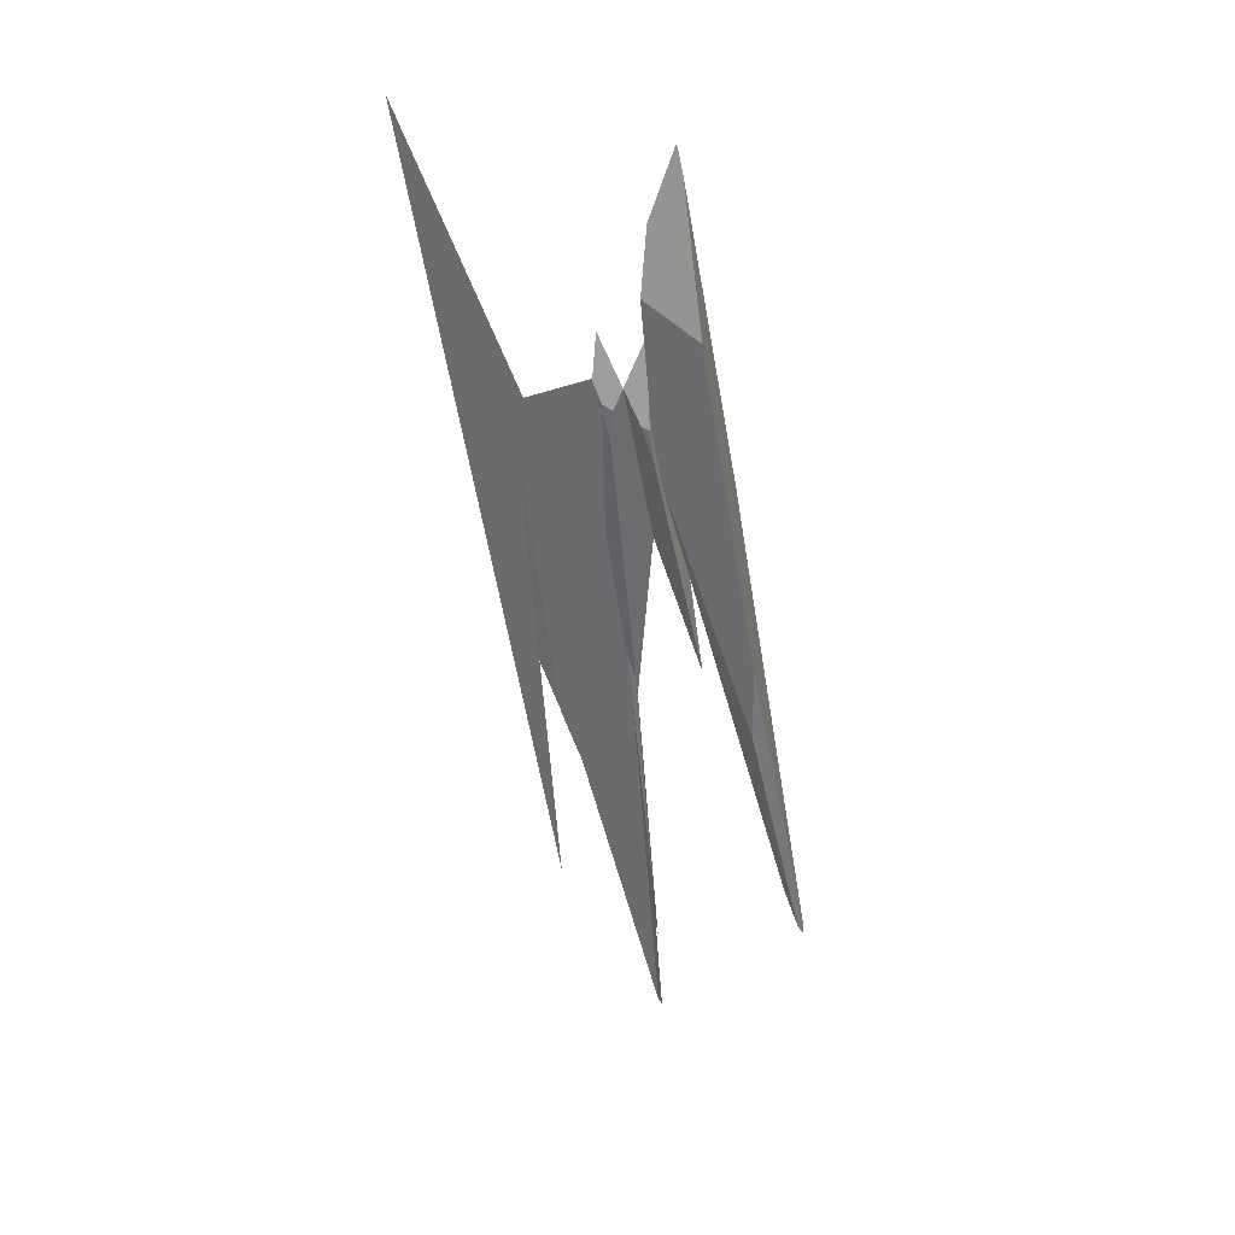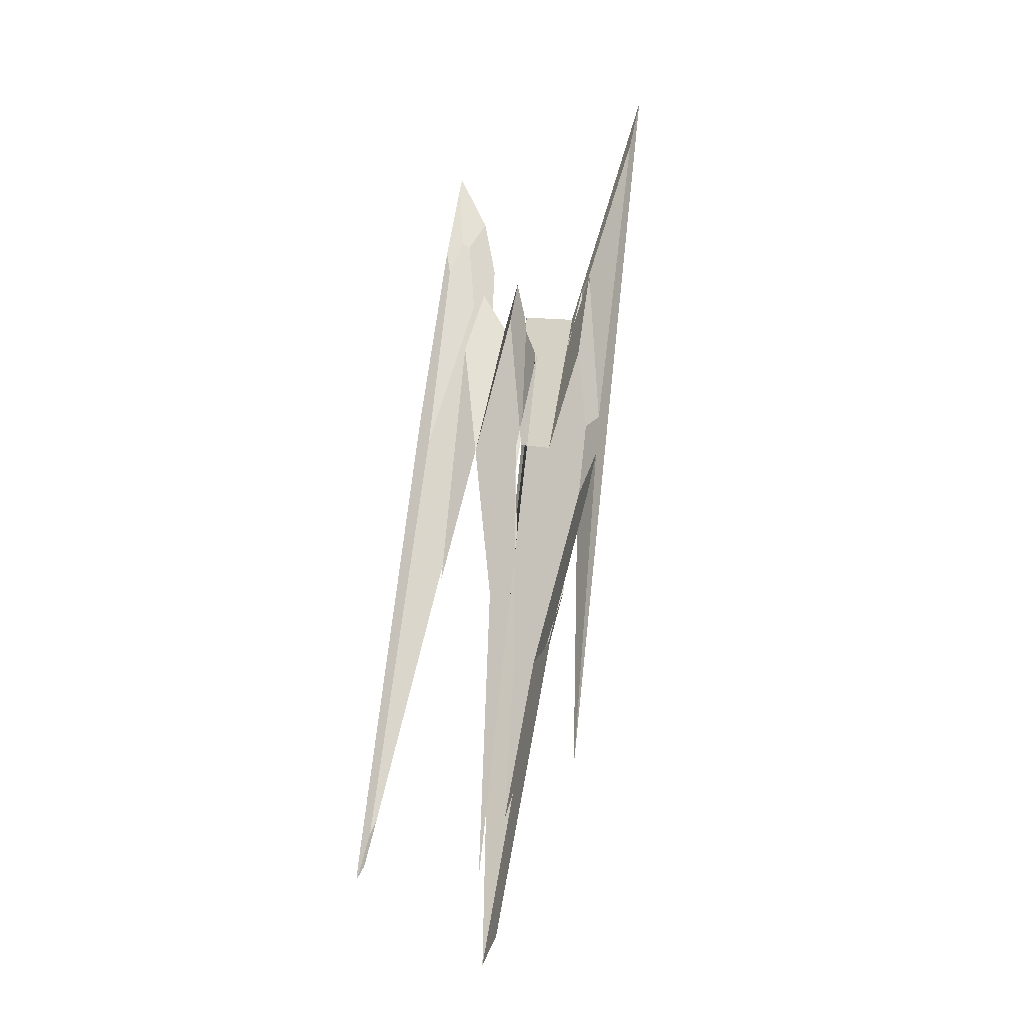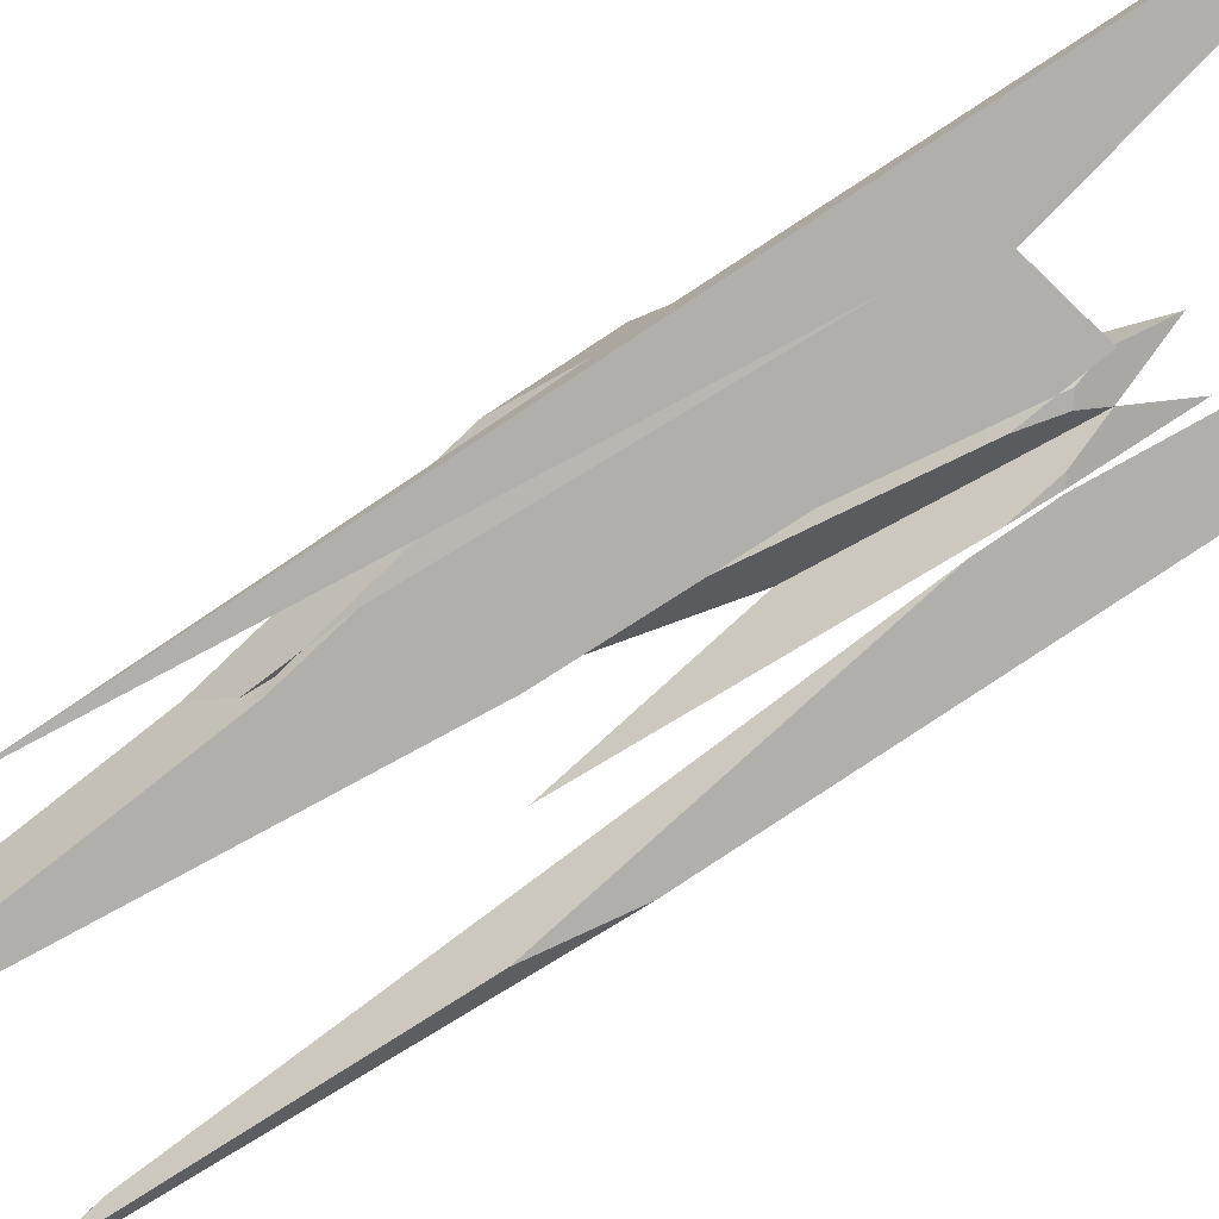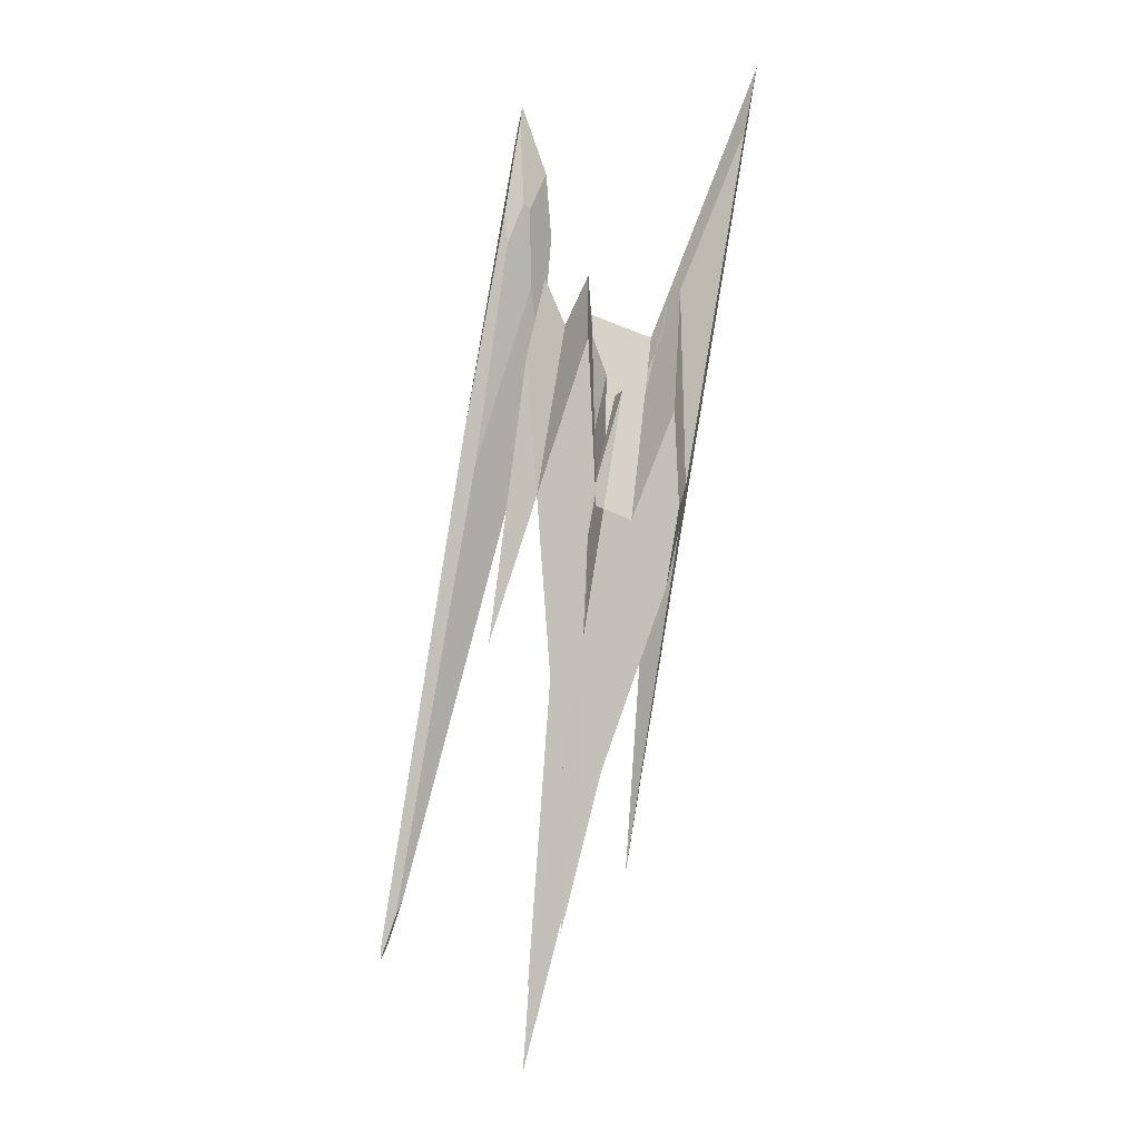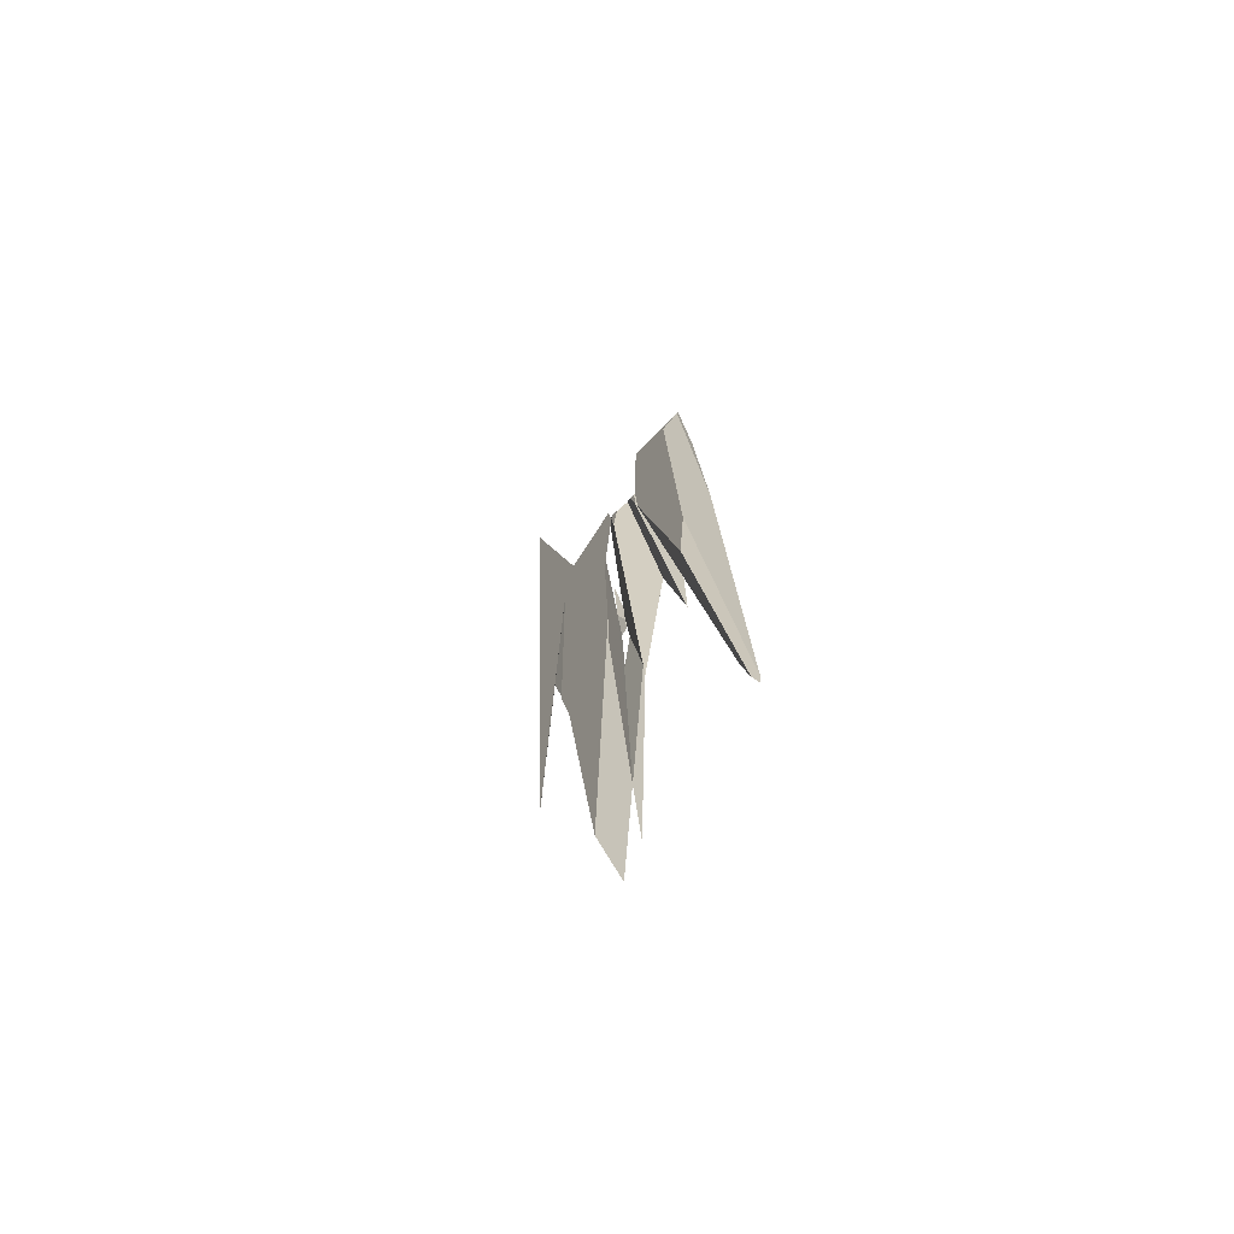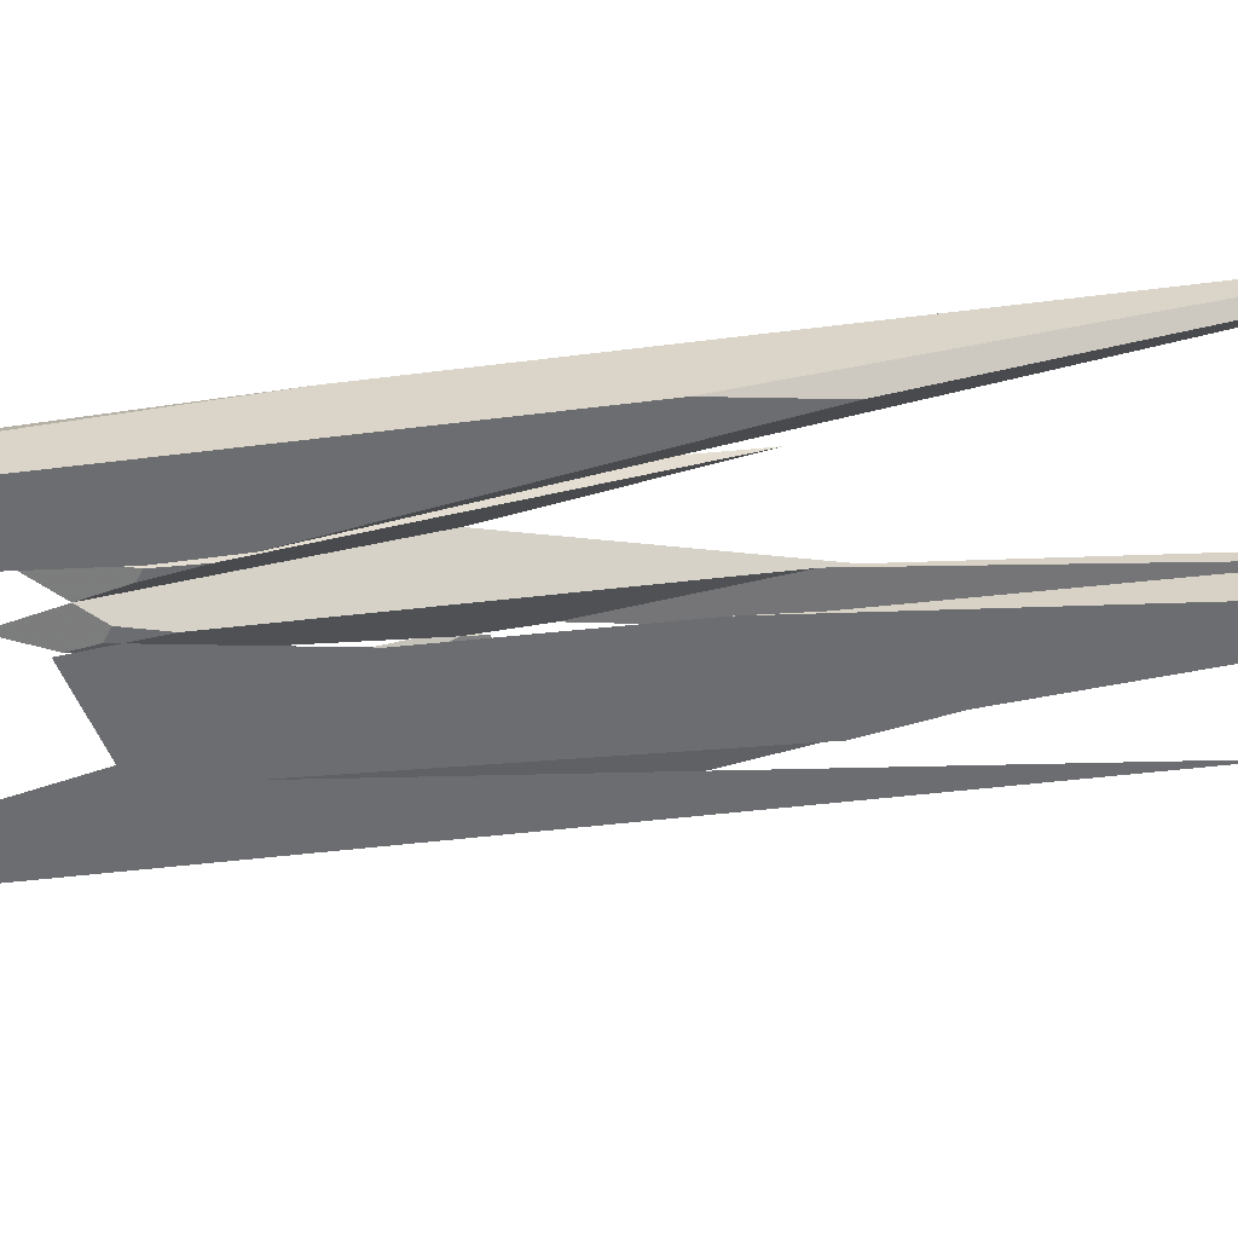
<metadata>
{"format":"obj","ext":"obj","renderer":"f3d","projection":"perspective","resolution":1024,"background":"white","views":[{"elev":40.1,"azim":9.2,"up":"+Z"},{"elev":-31.4,"azim":-149.9,"up":"+Z"},{"elev":-74.8,"azim":-67.3,"up":"+Y"},{"elev":-6.2,"azim":-170.9,"up":"+Z"},{"elev":-60.7,"azim":54.2,"up":"+Z"},{"elev":-55.8,"azim":90.4,"up":"+Y"}]}
</metadata>
<code>
o WoodenBrokenPlanks_325
v 410.8 5.696 -95.95
v 413.4 3.609 -110.5
v 410.6 5.206 -94.59
v 412.5 4.623 -99.48
v 411.8 7.624 -101.3
v 410.5 8.249 -94.34
v 410.8 8.97 -85.9
v 415.1 7.86 -97.82
v 414 8.234 -93.71
v 417.7 6.143 -117.2
v 410.1 6.227 -92.23
v 410.4 6.68 -77.04
v 410.5 6.833 -75.15
v 413.8 6.28 -84.9
v 413.5 6.31 -82.97
v 412.8 6.199 -80.19
v 417 3.219 -111.3
v 417.9 3.561 -114.5
v 413.7 6.338 -83.97
v 414.7 8.077 -95.37
v 406.2 7.64 -70.26
v 421.2 3.999 -128.6
v 421.5 4.844 -131.4
v 419.9 6.114 -117
v 419.4 5.833 -113.4
v 419.2 7.094 -105.8
v 418.9 7.065 -103.4
v 417.2 7.674 -91.29
v 417.2 8.118 -94.33
v 424 4.023 -129.1
v 425.3 2.277 -143.6
v 418 2.92 -113.8
v 413.5 6.001 -81.76
v 422.4 3.03 -107.6
v 425.3 0.03072 -140.3
v 414.7 5.964 -80.85
v 417.1 6.336 -82.1
v 419 4.854 -89.39
v 414.4 3.354 -103.7
v 416.2 1.388 -126.1
v 410.2 4.41 -92.37
v 412.8 5.052 -84.3
v 416.2 2.91 -108.4
v 418 2.454 -113.3
v 413.2 5.529 -78.66
v 411.6 5.897 -74.76
v 411.7 6.015 -75.62
v 403.5 7.751 -55.1
v 404.5 8.239 -60.96
v 410.5 6.749 -74.73
v 422 3.196 -103.7
v 425.3 -0.009977 -140.2
v 419.8 4.428 -89.95
v 414.4 5.548 -78.18
v 418.6 5.618 -76.39
v 418.5 5.896 -78.35
v 419.4 5.348 -79.33
v 417.9 7.953 -92.82
v 417.9 8.121 -91.87
v 416.1 8.027 -84.3
v 417.8 8.129 -94.05
v 417.9 8.282 -92.26
v 415.4 9.034 -84.1
v 423.1 8.112 -93.02
v 427.6 6.913 -105.9
v 423.6 4.925 -83.29
v 422.4 5.223 -80.09
v 420.9 6.087 -77.35
v 422.5 7.791 -73.51
v 423.9 9.154 -80.73
v 423.1 5.179 -80.44
v 418.6 7.895 -96.58
v 418.6 7.871 -96.83
v 418.6 7.87 -96.79
v 422.6 7.358 -101.9
v 422 6.662 -107.4
v 422.1 6.758 -109
v 418.4 8.144 -93.75
v 418.3 9.389 -79.29
v 418.6 7.385 -73.24
v 418.5 5.974 -76.83
v 418.3 9.261 -80.78
v 420.3 5.361 -78.98
v 420.1 5.132 -81.68
v 419.4 5.416 -78.55
v 424.5 4.355 -136.4
v 437.8 4.389 -132.9
v 432.2 3.131 -102.1
v 432.4 2.561 -108.7
v 437.3 4.011 -132.6
v 437.8 4.309 -133.8
v 429.6 8.464 -87.43
v 424.8 9.288 -60.48
v 426.9 5.784 -72.53
v 422.2 6.155 -69.31
v 423.3 5.169 -80.51
v 424.2 4.76 -85.06
v 425.7 10.2 -68.14
v 424.3 10.04 -59.64
v 424.2 9.891 -58.31
v 436.4 4.679 -129.9
v 428.7 8.238 -90.27
v 425.4 9.994 -70.61
v 424.1 9.617 -67.04
v 422.4 7.872 -63.94
v 423.6 9.094 -67.42
v 423.8 7.672 -74.27
v 435.8 4.467 -128.6
f 1 2 3
f 5 6 7 8
f 7 9 8
f 5 8 10
f 1 11 6 5
f 8 9 20
f 11 1 3 21
f 10 8 24 23
f 29 26 24 8
f 29 8 20
f 41 40 39
f 2 40 41 3
f 42 43 44 45
f 42 45 46
f 41 48 49 21
f 41 21 3
f 42 46 48 41
f 42 41 39
f 44 52 51 53
f 44 53 54 45
f 54 53 57 55
f 29 63 62 61
f 65 64 70
f 67 66 71
f 75 77 73 72
f 64 75 72 82
f 72 78 82
f 64 82 79
f 57 84 83 85
f 82 78 62
f 77 86 26 73
f 95 96 97 88
f 97 89 88
f 95 88 94
f 87 91 101 102
f 102 103 98 87
f 87 98 92
f 2 1 4
f 7 6 11 12
f 7 12 13
f 14 15 16 17
f 14 17 18
f 15 9 7 13
f 15 13 16
f 1 5 10 17
f 10 18 17
f 1 17 4
f 12 4 17 16
f 12 16 13
f 15 14 19
f 19 20 9 15
f 12 11 21
f 22 23 24 25
f 22 18 10 23
f 26 27 25 24
f 28 29 20 19
f 27 26 29 28
f 22 25 27 30
f 22 30 31
f 19 14 18 32
f 19 32 33
f 30 34 35 31
f 35 32 18 22
f 35 22 31
f 19 33 36 37
f 19 37 28
f 28 37 38 34
f 28 34 30 27
f 39 40 2 4
f 44 43 17 32
f 46 45 33 16
f 46 16 47
f 16 17 43 42
f 16 42 47
f 17 16 33 32
f 39 4 12 47
f 12 50 47
f 39 47 42
f 50 12 21 49
f 46 47 50 49
f 46 49 48
f 34 51 52 35
f 32 35 52 44
f 45 54 36 33
f 51 34 38 53
f 36 54 55 56
f 36 56 37
f 56 55 57
f 37 56 57 53
f 37 53 38
f 28 58 59 60
f 58 61 62 59
f 58 28 29 61
f 62 63 60 59
f 28 60 63 29
f 64 65 66 67
f 64 67 68
f 68 69 70 64
f 66 65 70 69
f 66 69 71
f 68 67 71 69
f 72 73 74
f 75 76 77
f 78 72 73 58
f 78 58 59
f 68 64 79 80
f 58 56 81 82
f 80 79 82 81
f 58 82 59
f 64 68 83 84
f 64 84 76 75
f 73 76 84 56
f 84 57 56
f 73 56 58
f 68 80 81 85
f 68 85 83
f 85 81 56 57
f 62 78 59
f 62 59 82
f 27 30 76 74
f 30 86 77 76
f 73 26 27 74
f 26 86 30 27
f 87 88 89 90
f 87 90 91
f 98 99 100 93
f 98 93 92
f 98 103 104 99
f 105 95 94 93
f 105 93 100
f 106 105 100 99
f 106 99 104
f 95 105 106 107
f 95 107 96
f 90 108 101 91
f 89 97 108 90
f 106 104 103 102
f 106 102 107
f 107 102 101 97
f 101 108 97
f 107 97 96
f 88 87 92 93
f 88 93 94

</code>
